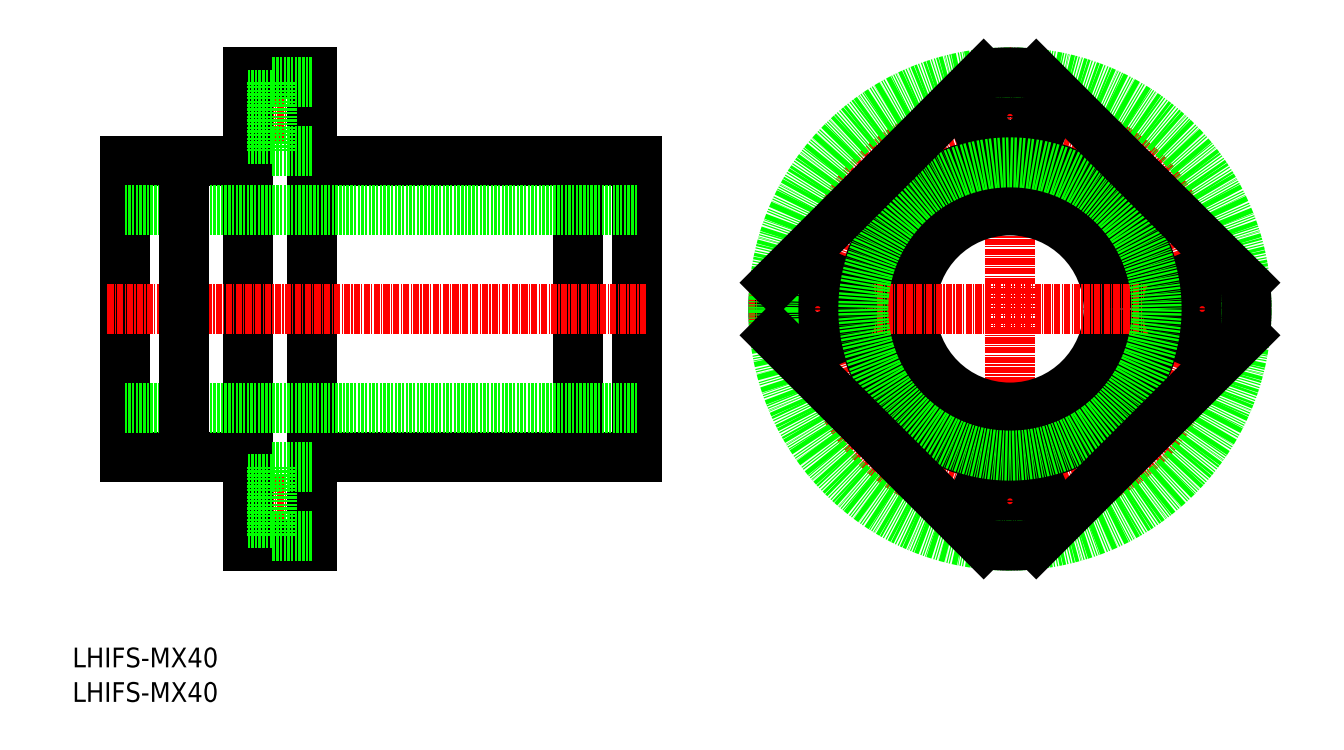
<metadata>
{"format":"dxf","ext":"dxf","renderer":"ezdxf+matplotlib","layout":"modelspace","background":"white","min_lineweight":24,"dpi":150}
</metadata>
<code>
0
SECTION
2
ENTITIES
0
TEXT
8
0
10
351.7
20
-261.5
30
0
40
4
1
LHIFS-MX40
0
TEXT
8
0
10
351.7
20
-268.5
30
0
40
4
1
LHIFS-MX40
0
LINE
8
CENTER
10
541.9
20
-241.8
30
0
11
541.9
21
-135.8
31
0
0
ARC
8
0
10
541.9
20
-188.8
30
0
40
48
50
173.6
51
186.4
0
CIRCLE
8
CENTER
10
541.9
20
-188.8
30
0
40
39
0
CIRCLE
8
0
10
541.9
20
-188.8
30
0
40
30
0
CIRCLE
8
0
10
541.9
20
-188.8
30
0
40
20
0
LINE
8
CENTER
10
488.9
20
-188.8
30
0
11
594.9
21
-188.8
31
0
0
CIRCLE
8
0
10
541.9
20
-149.8
30
0
40
7
0
CIRCLE
8
0
10
541.9
20
-149.8
30
0
40
4.5
0
LINE
8
CENTER
10
385.3
20
-227.8
30
0
11
402.3
21
-227.8
31
0
0
LINE
8
CENTER
10
385.3
20
-149.8
30
0
11
402.3
21
-149.8
31
0
0
LINE
8
0
10
400.3
20
-140.8
30
0
11
400.3
21
-236.8
31
0
0
LINE
8
0
10
387.3
20
-236.8
30
0
11
400.3
21
-236.8
31
0
0
LINE
8
0
10
387.3
20
-140.8
30
0
11
400.3
21
-140.8
31
0
0
LINE
8
0
10
362.3
20
-158.8
30
0
11
387.3
21
-158.8
31
0
0
LINE
8
0
10
400.3
20
-158.8
30
0
11
466.3
21
-158.8
31
0
0
LINE
8
0
10
400.3
20
-218.8
30
0
11
466.3
21
-218.8
31
0
0
LINE
8
0
10
362.3
20
-218.8
30
0
11
387.3
21
-218.8
31
0
0
LINE
8
0
10
362.3
20
-158.8
30
0
11
362.3
21
-218.8
31
0
0
LINE
8
0
10
466.3
20
-158.8
30
0
11
466.3
21
-218.8
31
0
0
LINE
8
0
10
387.3
20
-140.8
30
0
11
387.3
21
-236.8
31
0
0
LINE
8
0
10
454.3
20
-158.8
30
0
11
454.3
21
-218.8
31
0
0
LINE
8
0
10
362.3
20
-208.8
30
0
11
466.3
21
-208.8
31
0
0
LINE
8
0
10
362.3
20
-168.8
30
0
11
466.3
21
-168.8
31
0
0
LINE
8
CENTER
10
358.8
20
-188.8
30
0
11
468.3
21
-188.8
31
0
0
CIRCLE
8
0
10
502.9
20
-188.8
30
0
40
7
0
CIRCLE
8
0
10
502.9
20
-188.8
30
0
40
4.5
0
CIRCLE
8
0
10
541.9
20
-227.8
30
0
40
7
0
CIRCLE
8
0
10
541.9
20
-227.8
30
0
40
4.5
0
CIRCLE
8
0
10
580.9
20
-188.8
30
0
40
7
0
CIRCLE
8
0
10
580.9
20
-188.8
30
0
40
4.5
0
LINE
8
0
10
392.2
20
-142.8
30
0
11
392.2
21
-156.8
31
0
0
LINE
8
0
10
400.3
20
-156.8
30
0
11
392.2
21
-156.8
31
0
0
LINE
8
0
10
400.3
20
-142.8
30
0
11
392.2
21
-142.8
31
0
0
LINE
8
0
10
392.2
20
-154.3
30
0
11
387.3
21
-154.3
31
0
0
LINE
8
0
10
392.2
20
-145.3
30
0
11
387.3
21
-145.3
31
0
0
CIRCLE
8
0
10
541.9
20
-188.8
30
0
40
29.75
0
CIRCLE
8
0
10
541.9
20
-188.8
30
0
40
48
0
LINE
8
0
10
547.2
20
-141.1
30
0
11
589.6
21
-183.5
31
0
0
LINE
8
0
10
494.2
20
-194.2
30
0
11
536.6
21
-236.5
31
0
0
LINE
8
0
10
536.6
20
-141.1
30
0
11
494.2
21
-183.5
31
0
0
LINE
8
0
10
589.6
20
-194.2
30
0
11
547.2
21
-236.5
31
0
0
ARC
8
0
10
541.9
20
-188.8
30
0
40
48
50
83.62
51
96.38
0
ARC
8
0
10
541.9
20
-188.8
30
0
40
48
50
353.6
51
6.375
0
ARC
8
0
10
541.9
20
-188.8
30
0
40
48
50
263.6
51
276.4
0
LINE
8
0
10
374.3
20
-158.8
30
0
11
374.3
21
-218.8
31
0
0
LINE
8
0
10
392.2
20
-220.8
30
0
11
392.2
21
-234.8
31
0
0
LINE
8
0
10
400.3
20
-234.8
30
0
11
392.2
21
-234.8
31
0
0
LINE
8
0
10
400.3
20
-220.8
30
0
11
392.2
21
-220.8
31
0
0
LINE
8
0
10
392.2
20
-232.3
30
0
11
387.3
21
-232.3
31
0
0
LINE
8
0
10
392.2
20
-223.3
30
0
11
387.3
21
-223.3
31
0
0
ENDSEC
0
EOF

</code>
